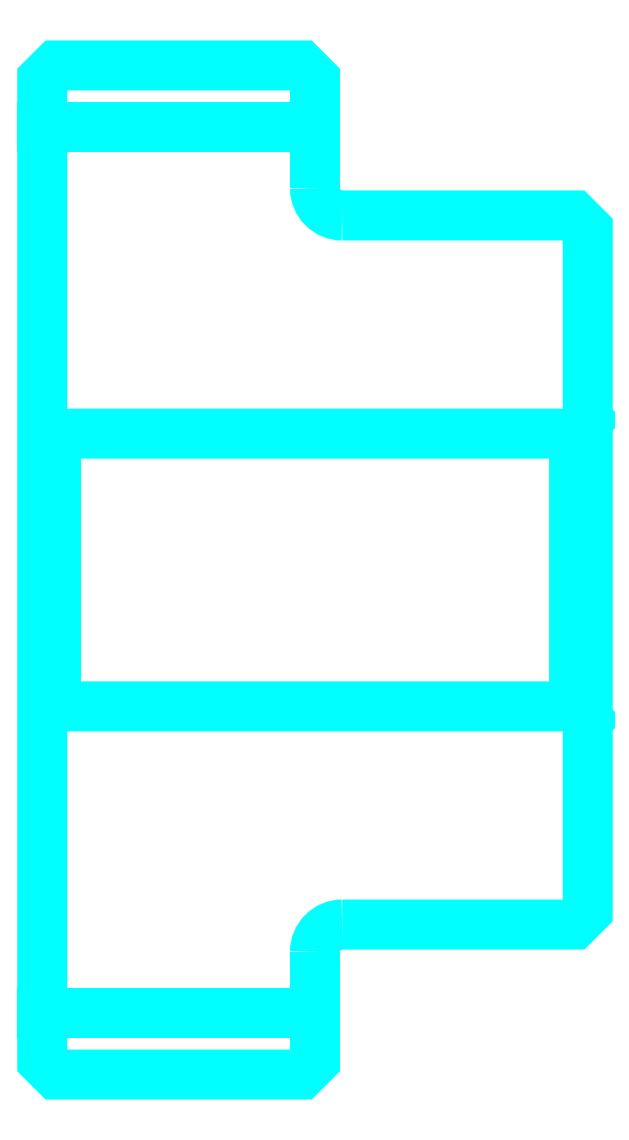
<metadata>
{"format":"dxf","ext":"dxf","renderer":"ezdxf+matplotlib","layout":"modelspace","background":"white","min_lineweight":24,"dpi":150}
</metadata>
<code>
0
SECTION
2
ENTITIES
0
LINE
8
0
10
81
20
97.75
30
0
11
91
21
97.75
31
0
0
LINE
8
0
10
81
20
65.25
30
0
11
91
21
65.25
31
0
0
LINE
8
0
10
100.5
20
76.5
30
0
11
101
21
76
31
0
0
LINE
8
0
10
100.5
20
86.5
30
0
11
101
21
87
31
0
0
LINE
8
0
10
81.5
20
86.5
30
0
11
81.5
21
76.5
31
0
0
POLYLINE
8
0
66
1
10
0
20
0
30
0
70
2
0
VERTEX
8
0
10
81
20
76
30
0
70
0
0
VERTEX
8
0
10
81.5
20
76.5
30
0
70
0
0
VERTEX
8
0
10
100.5
20
76.5
30
0
70
0
0
VERTEX
8
0
10
100.5
20
86.5
30
0
70
0
0
VERTEX
8
0
10
81.5
20
86.5
30
0
70
0
0
VERTEX
8
0
10
81
20
87
30
0
70
0
0
SEQEND
8
0
0
ARC
8
0
10
92
20
95.5
30
0
40
1
50
180
51
270
0
ARC
8
0
10
92
20
67.5
30
0
40
1
50
90
51
180
0
POLYLINE
8
0
66
1
10
0
20
0
30
0
70
2
0
VERTEX
8
0
10
81
20
76
30
0
70
0
0
VERTEX
8
0
10
81
20
63.5
30
0
70
0
0
VERTEX
8
0
10
81.5
20
63
30
0
70
0
0
VERTEX
8
0
10
90.5
20
63
30
0
70
0
0
VERTEX
8
0
10
91
20
63.5
30
0
70
0
0
VERTEX
8
0
10
91
20
67.5
30
0
70
0
0
SEQEND
8
0
0
POLYLINE
8
0
66
1
10
0
20
0
30
0
70
2
0
VERTEX
8
0
10
92
20
68.5
30
0
70
0
0
VERTEX
8
0
10
100.5
20
68.5
30
0
70
0
0
VERTEX
8
0
10
101
20
69
30
0
70
0
0
VERTEX
8
0
10
101
20
94
30
0
70
0
0
VERTEX
8
0
10
100.5
20
94.5
30
0
70
0
0
VERTEX
8
0
10
92
20
94.5
30
0
70
0
0
SEQEND
8
0
0
POLYLINE
8
0
66
1
10
0
20
0
30
0
70
2
0
VERTEX
8
0
10
91
20
95.5
30
0
70
0
0
VERTEX
8
0
10
91
20
99.5
30
0
70
0
0
VERTEX
8
0
10
90.5
20
100
30
0
70
0
0
VERTEX
8
0
10
81.5
20
100
30
0
70
0
0
VERTEX
8
0
10
81
20
99.5
30
0
70
0
0
VERTEX
8
0
10
81
20
76
30
0
70
0
0
SEQEND
8
0
0
ENDSEC
0
EOF

</code>
